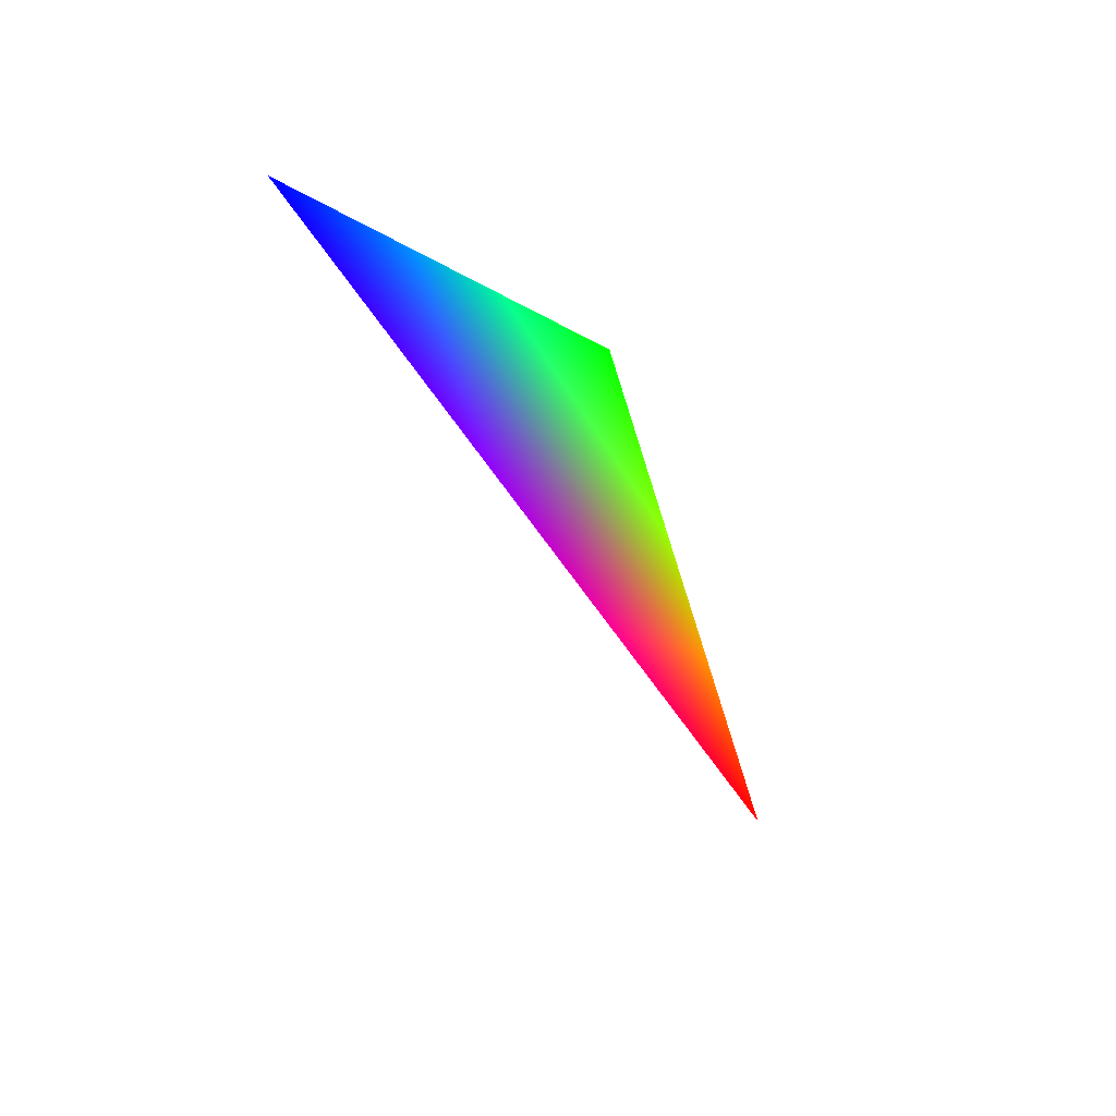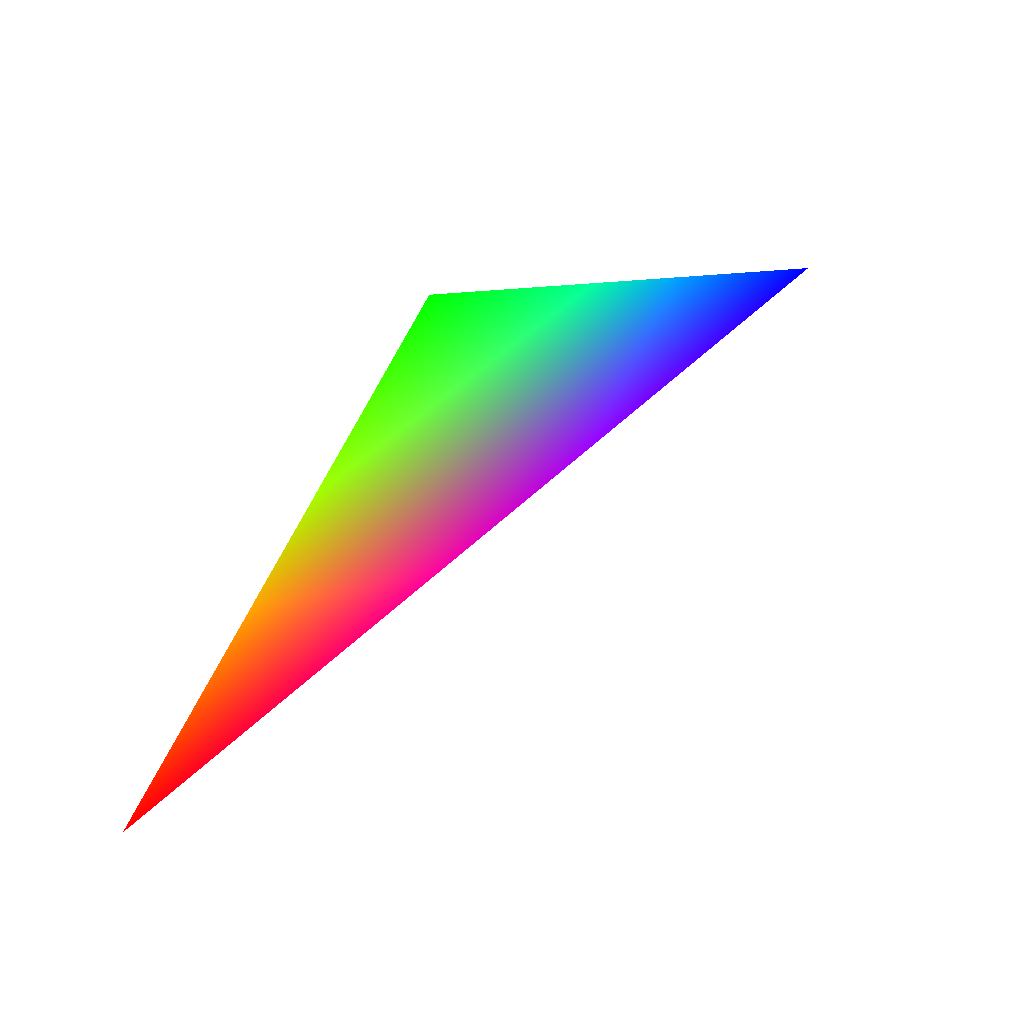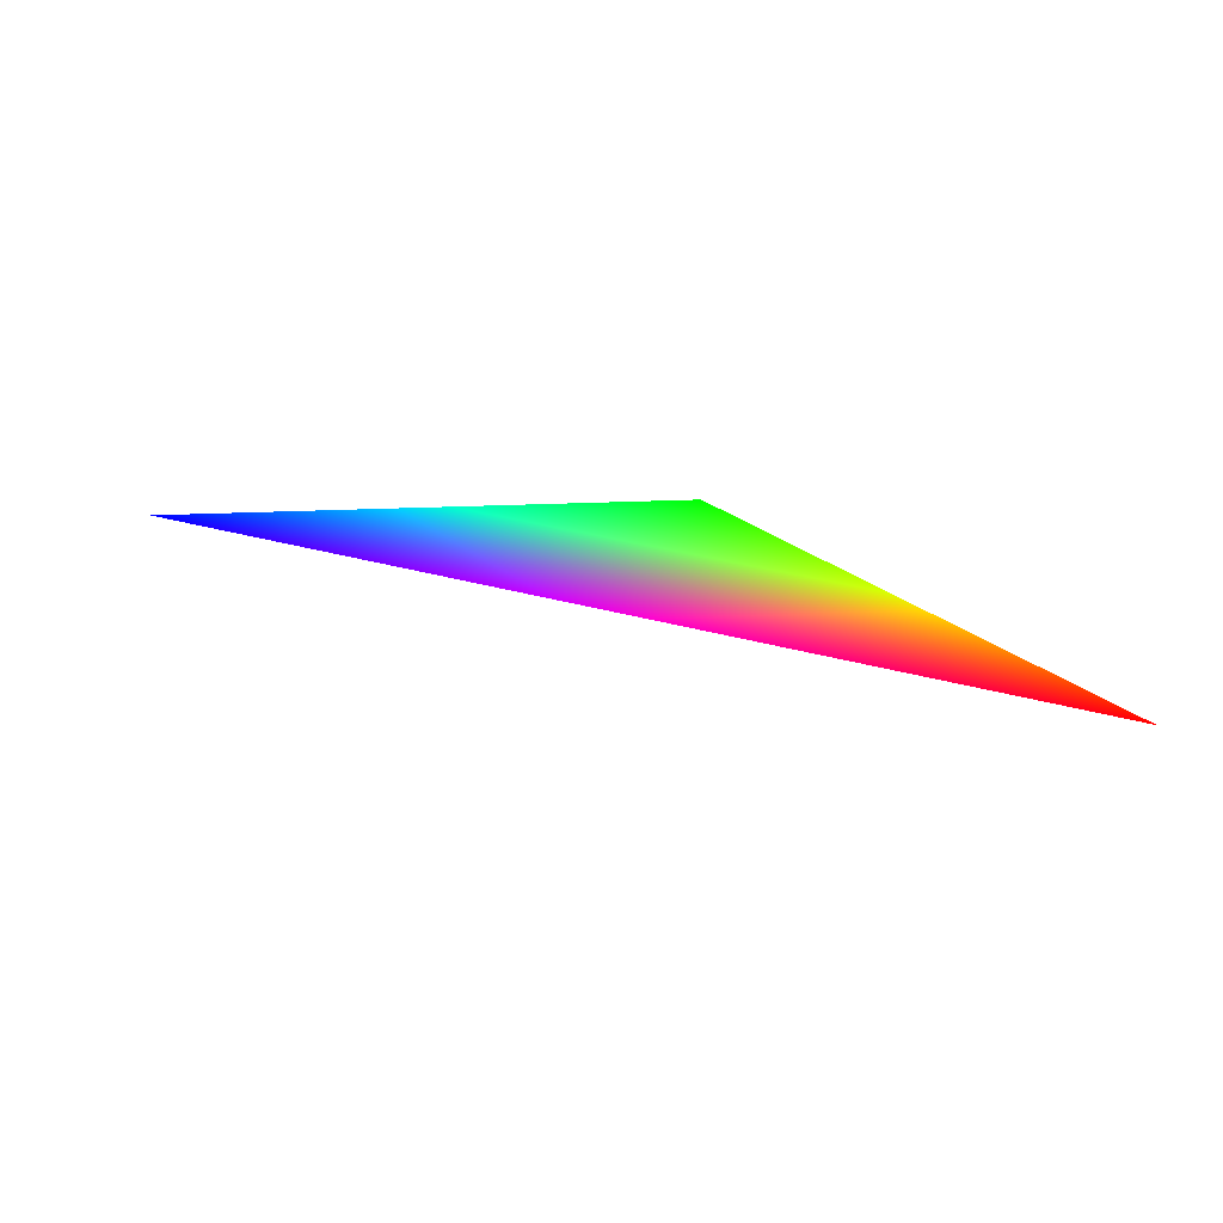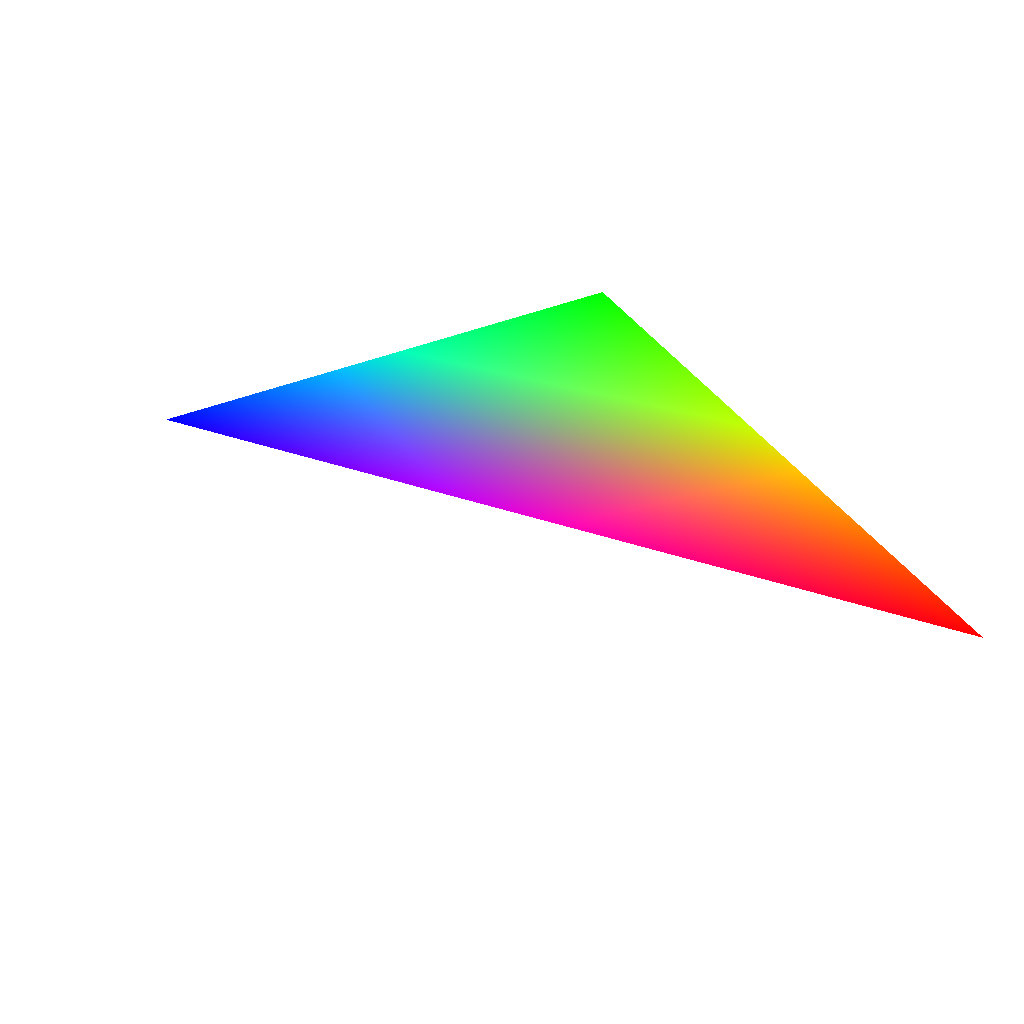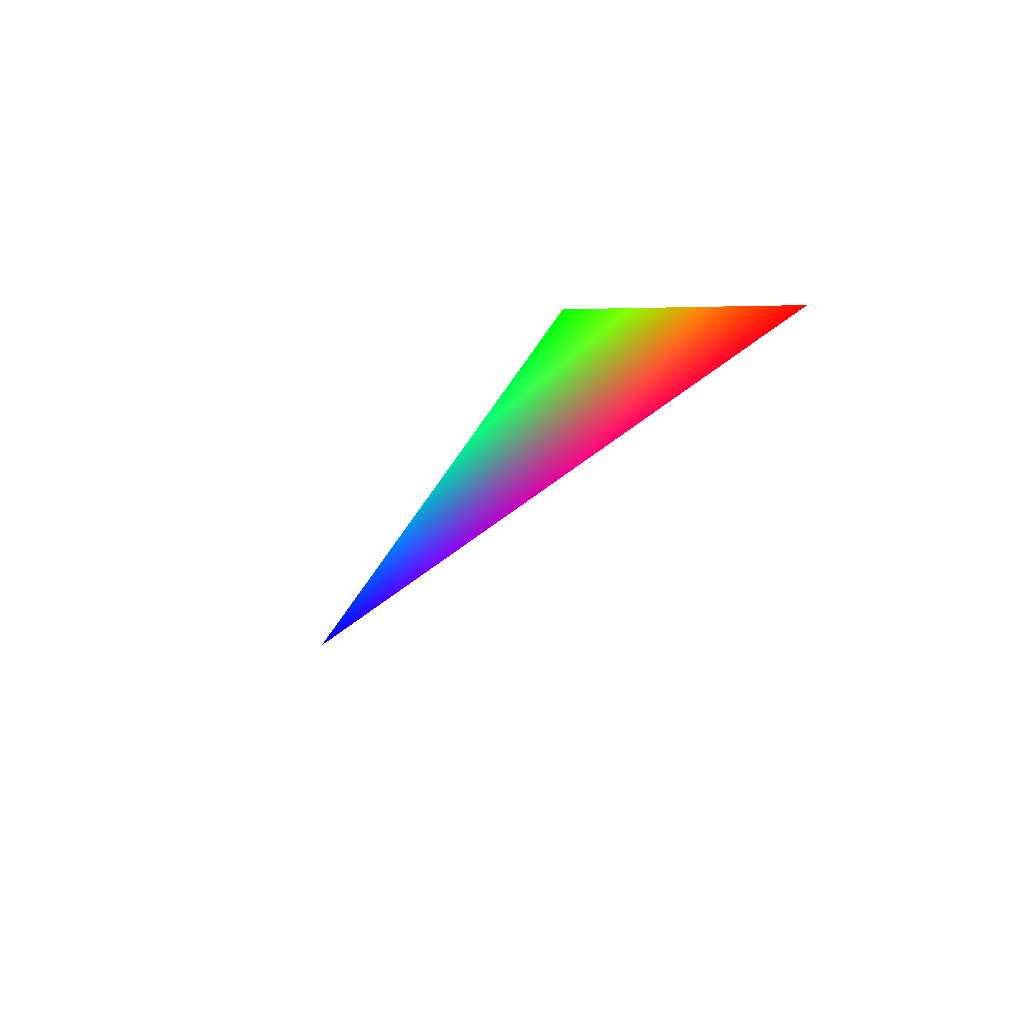
<metadata>
{"format":"obj","ext":"obj","renderer":"f3d","projection":"perspective","resolution":1024,"background":"white","views":[{"elev":-9.5,"azim":118.1,"up":"+Z"},{"elev":10.7,"azim":-43.2,"up":"+Z"},{"elev":30.7,"azim":176.5,"up":"+Y"},{"elev":-24.4,"azim":-149.8,"up":"+Z"},{"elev":-49.9,"azim":-120.1,"up":"+Z"}]}
</metadata>
<code>
v 0.4126 0.309 0.8569 0 0 1
v -0.9272 0.309 0.2116 1 0 0
v -0.4126 0.309 0.8569 0 1 0
f 1 2 3

</code>
